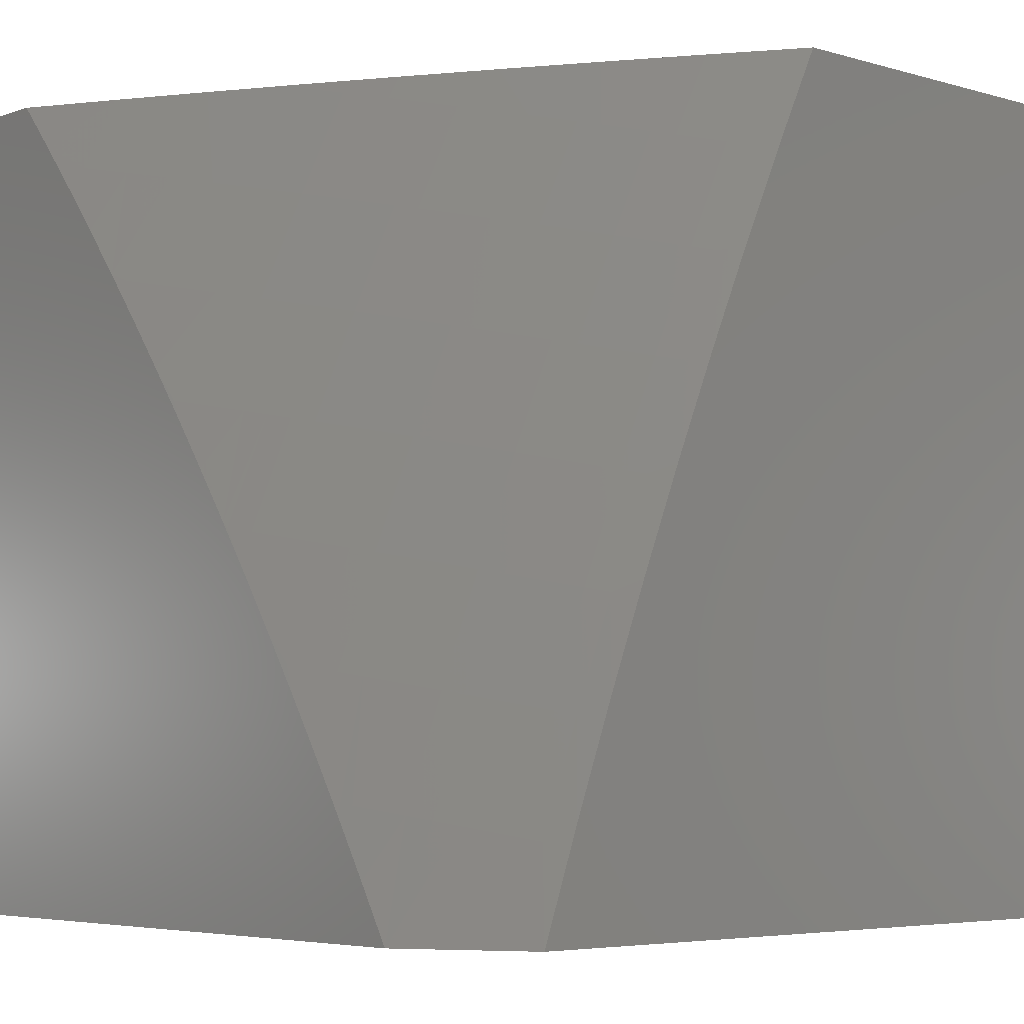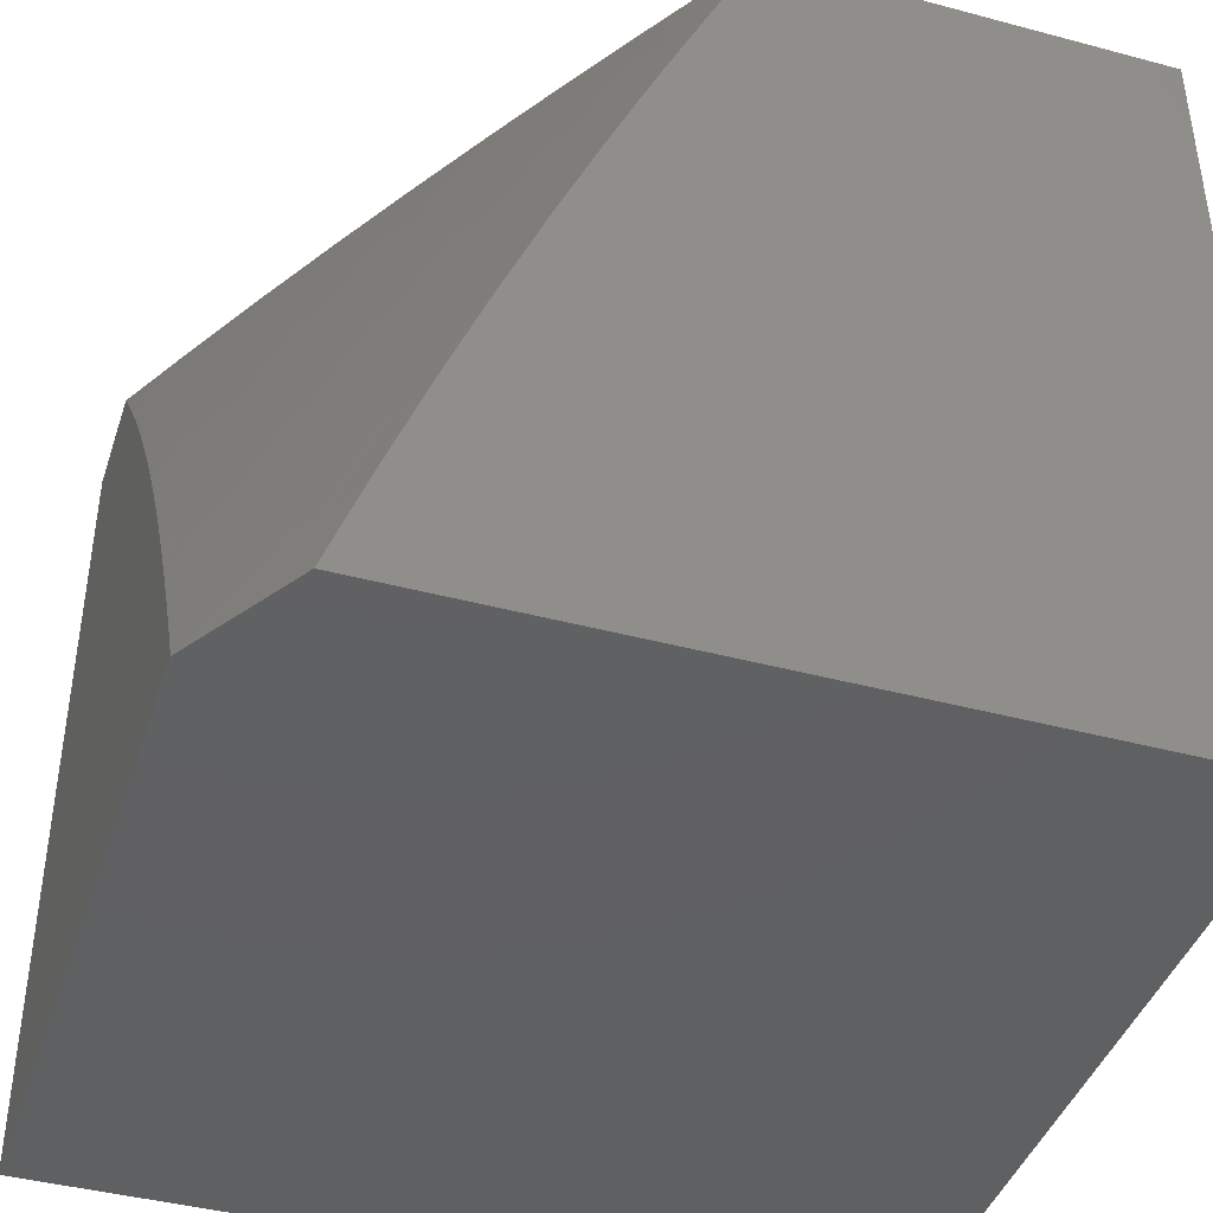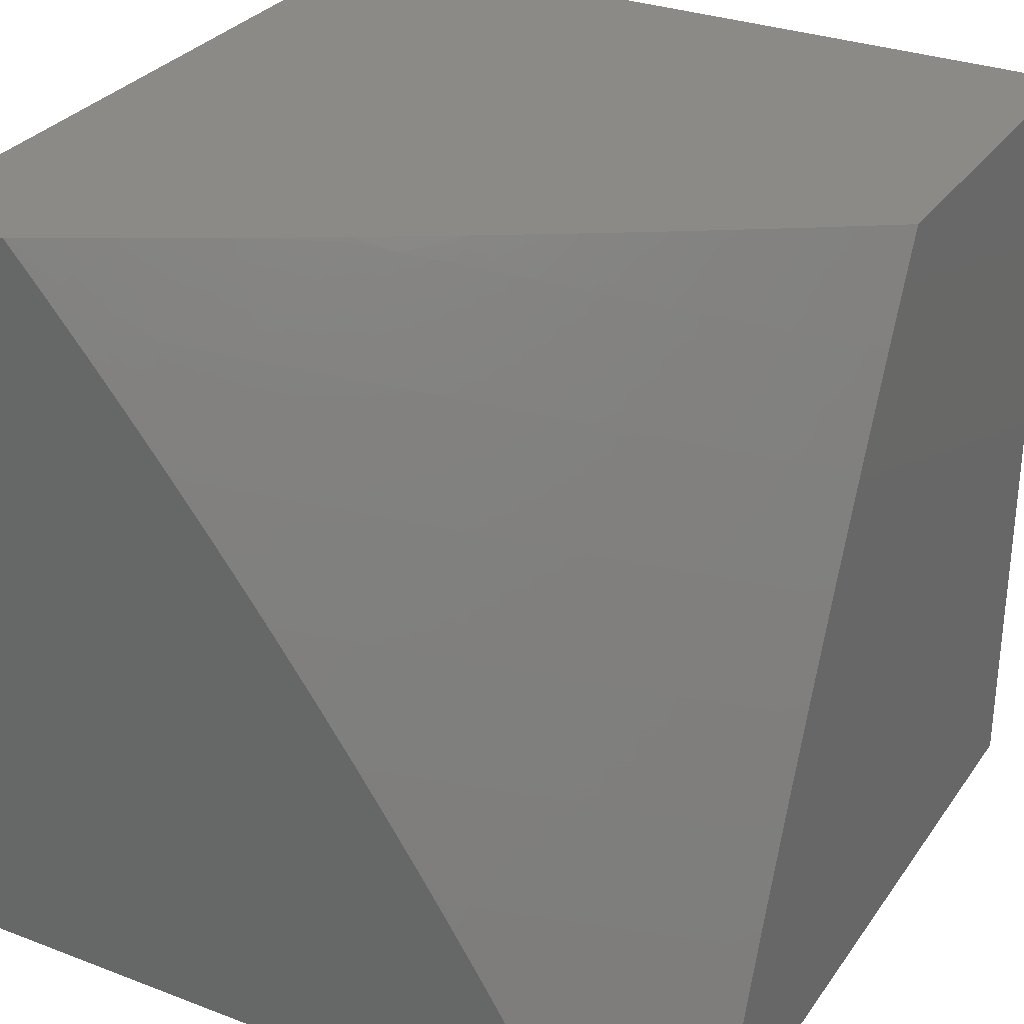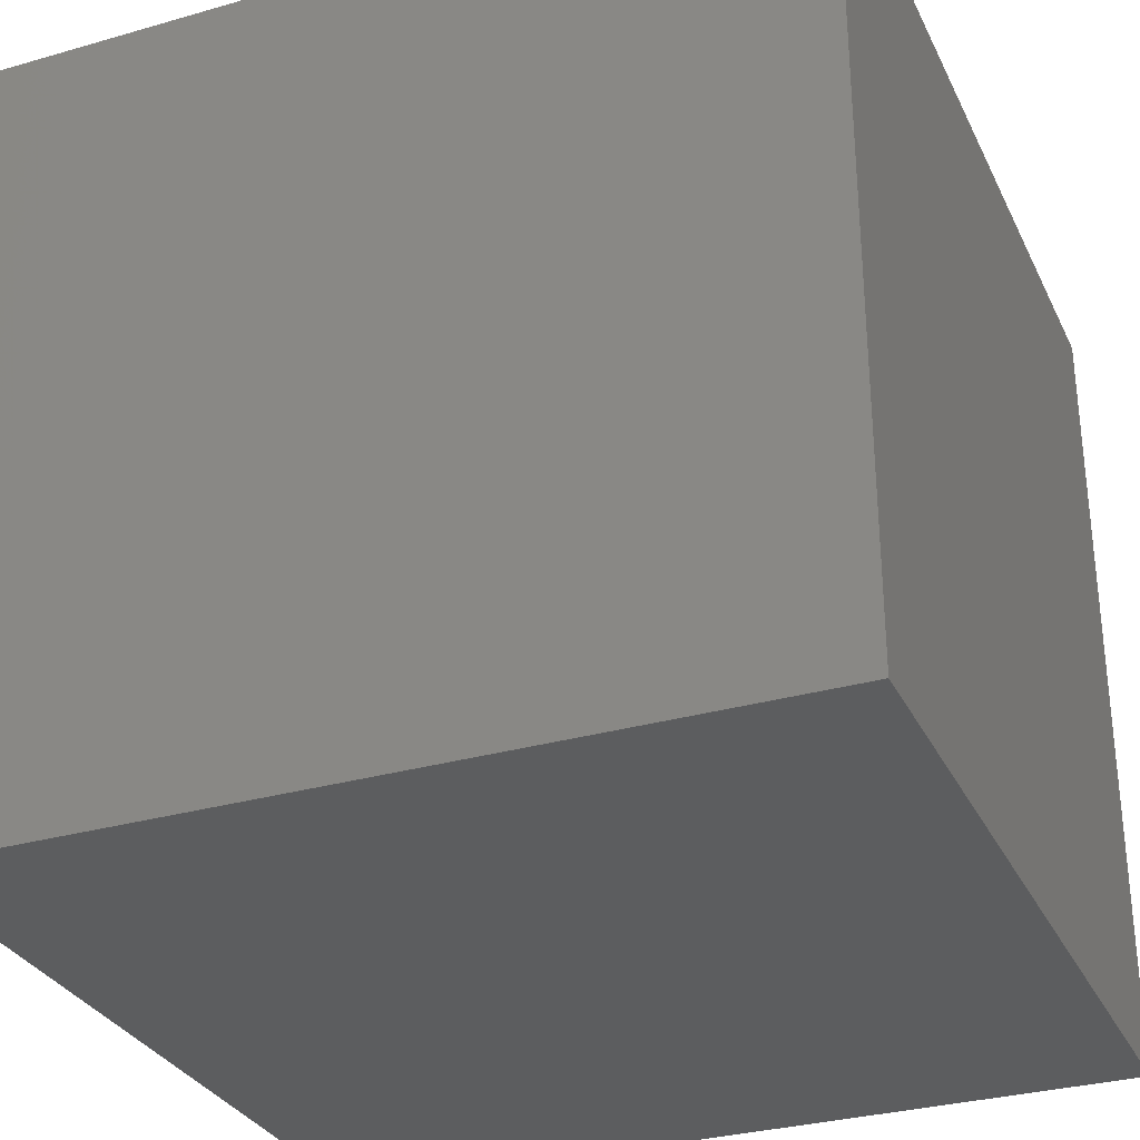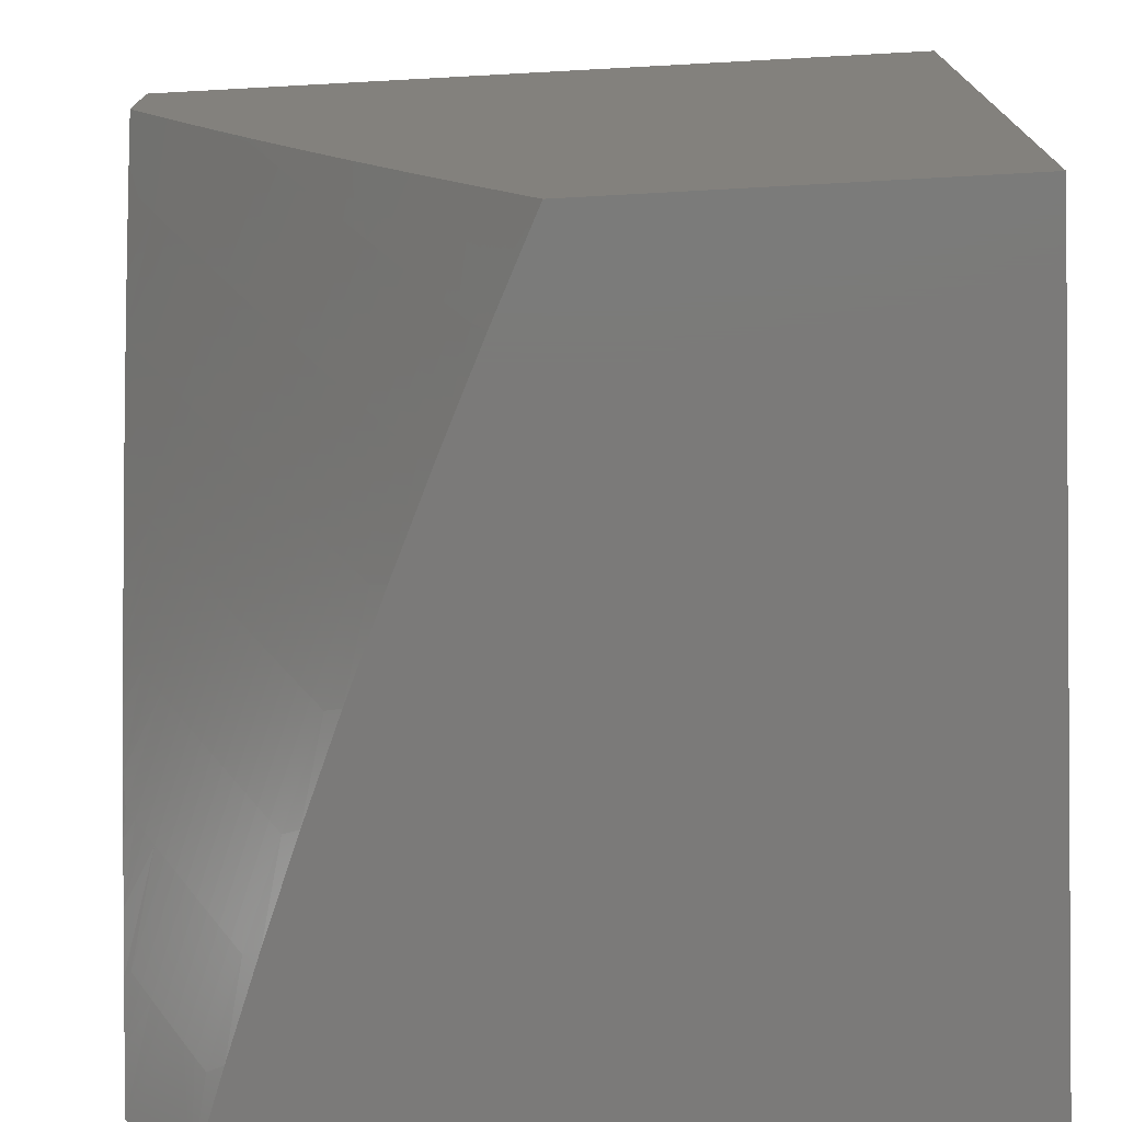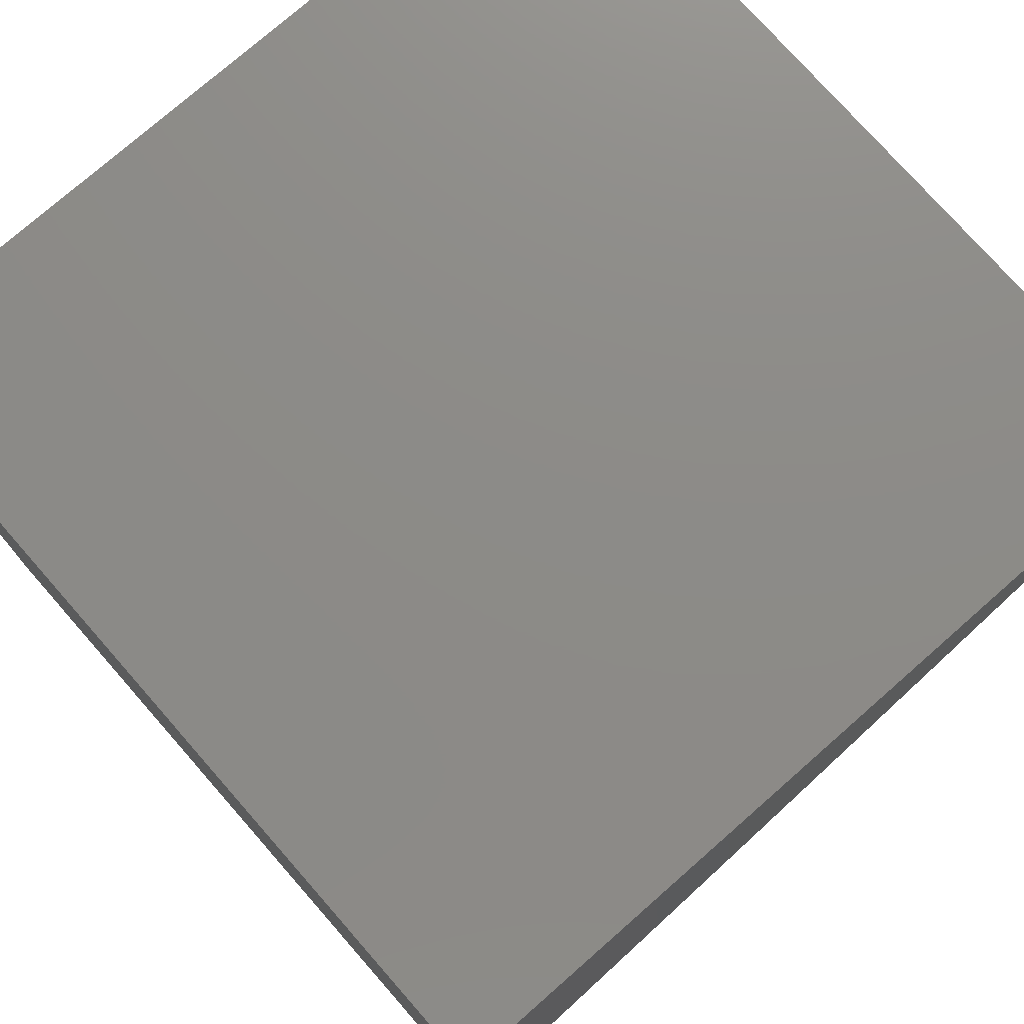
<metadata>
{"format":"stl","ext":"stl","renderer":"f3d","projection":"perspective","resolution":1024,"background":"white","views":[{"elev":-5.1,"azim":137.7,"up":"+Y"},{"elev":-42.0,"azim":162.2,"up":"+Y"},{"elev":30.4,"azim":118.8,"up":"+Y"},{"elev":-31.0,"azim":-67.7,"up":"+Y"},{"elev":-73.7,"azim":-176.9,"up":"+Z"},{"elev":76.0,"azim":48.7,"up":"+Z"}]}
</metadata>
<code>
# stl→obj: 157 verts, 310 faces
v 8.865 3.128 -6
v 8.889 3.108 -5.974
v 8.911 3 -6
v 8.903 3.113 -5.948
v 8.918 3.118 -5.922
v 8.869 3.248 -5.922
v 8.884 3.254 -5.895
v 8.833 3.383 -5.895
v 8.847 3.389 -5.869
v 8.794 3.519 -5.869
v 8.808 3.524 -5.843
v 8.752 3.654 -5.843
v 8.766 3.659 -5.816
v 8.709 3.789 -5.816
v 8.722 3.795 -5.79
v 8.662 3.924 -5.79
v 8.676 3.93 -5.764
v 8.625 4 -5.792
v 8.691 4 -5.686
v 8.84 3.238 -5.974
v 8.817 3.255 -6
v 8.79 3.367 -5.974
v 8.767 3.381 -6
v 8.737 3.496 -5.974
v 8.715 3.506 -6
v 8.682 3.624 -5.974
v 8.662 3.631 -6
v 8.625 3.752 -5.974
v 8.606 3.755 -6
v 8.565 3.88 -5.974
v 8.549 3.878 -6
v 8.49 4 -6
v 8.558 4 -5.896
v 8.579 3.886 -5.948
v 8.639 3.758 -5.948
v 8.696 3.63 -5.948
v 8.751 3.501 -5.948
v 8.804 3.372 -5.948
v 8.855 3.243 -5.948
v 8.621 3.905 -5.869
v 8.607 3.899 -5.895
v 8.593 3.892 -5.922
v 8.653 3.764 -5.922
v 8.755 4 -5.58
v 8.743 3.96 -5.631
v 8.73 3.954 -5.658
v 8.717 3.948 -5.684
v 8.777 3.818 -5.684
v 8.763 3.812 -5.711
v 8.821 3.682 -5.711
v 8.808 3.677 -5.737
v 8.863 3.546 -5.737
v 8.85 3.541 -5.764
v 8.903 3.41 -5.764
v 8.889 3.405 -5.79
v 8.94 3.274 -5.79
v 8.926 3.269 -5.816
v 8.975 3.138 -5.816
v 8.961 3.133 -5.843
v 9 3.066 -5.819
v 9 3 -5.857
v 8.818 4 -5.473
v 8.796 3.984 -5.525
v 8.783 3.978 -5.551
v 8.769 3.972 -5.578
v 8.83 3.842 -5.578
v 8.817 3.836 -5.605
v 8.875 3.705 -5.605
v 8.862 3.699 -5.631
v 8.918 3.568 -5.631
v 8.904 3.563 -5.658
v 8.958 3.432 -5.658
v 8.945 3.426 -5.684
v 9 3.327 -5.657
v 8.996 3.295 -5.684
v 9 3.263 -5.698
v 8.982 3.29 -5.711
v 9 3.198 -5.739
v 8.968 3.285 -5.737
v 8.954 3.279 -5.764
v 8.917 3.416 -5.737
v 8.821 3.996 -5.471
v 8.88 4 -5.366
v 8.908 3.875 -5.418
v 8.933 3.887 -5.364
v 8.967 3.743 -5.418
v 8.993 3.754 -5.364
v 9 3.703 -5.391
v 9 3.763 -5.344
v 8.959 3.897 -5.31
v 8.941 4 -5.258
v 9 4 -5.149
v 9 3.942 -5.198
v 8.983 3.908 -5.257
v 9 3.823 -5.296
v 9 3.883 -5.247
v 9 3.641 -5.437
v 8.941 3.732 -5.471
v 8.882 3.864 -5.471
v 8.856 3.853 -5.525
v 8.843 3.847 -5.551
v 8.998 3.6 -5.471
v 9 3.58 -5.482
v 8.971 3.59 -5.525
v 9 3.517 -5.527
v 8.958 3.584 -5.551
v 9 3.454 -5.571
v 8.945 3.579 -5.578
v 8.999 3.447 -5.578
v 8.985 3.442 -5.605
v 9 3.391 -5.614
v 8.972 3.437 -5.631
v 9 3.132 -5.779
v 8.989 3.143 -5.79
v 8.932 3.123 -5.895
v 8.947 3.128 -5.869
v 8.898 3.259 -5.869
v 8.912 3.264 -5.843
v 8.861 3.394 -5.843
v 8.875 3.4 -5.816
v 8.822 3.53 -5.816
v 8.836 3.535 -5.79
v 8.78 3.665 -5.79
v 8.794 3.671 -5.764
v 8.736 3.801 -5.764
v 8.75 3.807 -5.737
v 8.69 3.936 -5.737
v 8.703 3.942 -5.711
v 8.818 3.378 -5.922
v 8.765 3.507 -5.922
v 8.71 3.636 -5.922
v 8.931 3.421 -5.711
v 8.877 3.552 -5.711
v 8.78 3.513 -5.895
v 8.738 3.648 -5.869
v 8.695 3.783 -5.843
v 8.649 3.917 -5.816
v 8.891 3.557 -5.684
v 8.848 3.694 -5.658
v 8.804 3.83 -5.631
v 8.756 3.966 -5.605
v 8.931 3.574 -5.605
v 8.724 3.642 -5.895
v 8.667 3.771 -5.895
v 8.835 3.688 -5.684
v 8.889 3.711 -5.578
v 8.902 3.716 -5.551
v 8.915 3.722 -5.525
v 8.681 3.777 -5.869
v 8.635 3.911 -5.843
v 8.79 3.824 -5.658
v 9 4 -5
v 8 4 -5
v 8 4 -6
v 8 3 -6
v 9 3 -5
v 8 3 -5
f 1 2 3
f 3 2 4
f 3 4 5
f 5 4 6
f 5 6 7
f 7 6 8
f 7 8 9
f 9 8 10
f 9 10 11
f 11 10 12
f 11 12 13
f 13 12 14
f 13 14 15
f 15 14 16
f 15 16 17
f 17 16 18
f 17 18 19
f 2 1 20
f 20 1 21
f 20 21 22
f 22 21 23
f 22 23 24
f 24 23 25
f 24 25 26
f 26 25 27
f 26 27 28
f 28 27 29
f 28 29 30
f 30 29 31
f 30 31 32
f 32 33 30
f 30 33 34
f 30 34 28
f 28 34 35
f 28 35 26
f 26 35 36
f 26 36 24
f 24 36 37
f 24 37 22
f 22 37 38
f 22 38 20
f 20 38 39
f 20 39 2
f 2 39 4
f 18 40 33
f 33 40 41
f 33 41 42
f 42 41 43
f 42 43 35
f 35 43 36
f 44 45 19
f 19 45 46
f 19 46 47
f 47 46 48
f 47 48 49
f 49 48 50
f 49 50 51
f 51 50 52
f 51 52 53
f 53 52 54
f 53 54 55
f 55 54 56
f 55 56 57
f 57 56 58
f 57 58 59
f 59 58 60
f 59 60 61
f 62 63 44
f 44 63 64
f 44 64 65
f 65 64 66
f 65 66 67
f 67 66 68
f 67 68 69
f 69 68 70
f 69 70 71
f 71 70 72
f 71 72 73
f 73 72 74
f 73 74 75
f 75 74 76
f 75 76 77
f 77 76 78
f 77 78 79
f 79 78 80
f 79 80 81
f 81 80 54
f 81 54 52
f 63 62 82
f 82 62 83
f 82 83 84
f 84 83 85
f 84 85 86
f 86 85 87
f 86 87 88
f 88 87 89
f 89 87 85
f 89 85 90
f 90 85 83
f 90 83 91
f 92 93 91
f 91 93 94
f 91 94 90
f 90 94 95
f 90 95 89
f 93 96 94
f 94 96 95
f 88 97 86
f 86 97 98
f 86 98 84
f 84 98 99
f 84 99 82
f 82 99 100
f 82 100 63
f 63 100 101
f 63 101 64
f 64 101 66
f 98 97 102
f 102 97 103
f 102 103 104
f 104 103 105
f 104 105 106
f 106 105 107
f 106 107 108
f 108 107 109
f 108 109 110
f 110 109 111
f 110 111 112
f 112 111 74
f 112 74 72
f 107 111 109
f 78 113 80
f 80 113 114
f 80 114 56
f 56 114 58
f 113 60 114
f 114 60 58
f 3 5 61
f 61 5 115
f 61 115 116
f 116 115 117
f 116 117 118
f 118 117 119
f 118 119 120
f 120 119 121
f 120 121 122
f 122 121 123
f 122 123 124
f 124 123 125
f 124 125 126
f 126 125 127
f 126 127 128
f 128 127 19
f 128 19 47
f 6 4 39
f 59 61 116
f 117 115 7
f 7 115 5
f 57 59 118
f 118 59 116
f 6 39 129
f 129 39 38
f 129 38 130
f 130 38 37
f 130 37 131
f 131 37 36
f 131 36 43
f 119 117 9
f 9 117 7
f 55 57 120
f 120 57 118
f 54 80 56
f 73 75 77
f 77 79 132
f 132 79 81
f 132 81 133
f 133 81 52
f 133 52 50
f 6 129 8
f 8 129 134
f 8 134 10
f 10 134 135
f 10 135 12
f 12 135 136
f 12 136 14
f 14 136 137
f 14 137 16
f 16 137 18
f 134 129 130
f 121 119 11
f 11 119 9
f 53 55 122
f 122 55 120
f 77 132 73
f 73 132 138
f 73 138 71
f 71 138 139
f 71 139 69
f 69 139 140
f 69 140 67
f 67 140 141
f 67 141 65
f 65 141 44
f 138 132 133
f 72 70 112
f 112 70 142
f 112 142 110
f 110 142 108
f 134 130 143
f 143 130 131
f 143 131 144
f 144 131 43
f 144 43 41
f 123 121 13
f 13 121 11
f 51 53 124
f 124 53 122
f 138 133 145
f 145 133 50
f 145 50 48
f 70 68 142
f 142 68 146
f 142 146 108
f 108 146 147
f 108 147 106
f 106 147 148
f 106 148 104
f 104 148 98
f 104 98 102
f 134 143 135
f 135 143 149
f 135 149 136
f 136 149 150
f 136 150 137
f 137 150 18
f 149 143 144
f 125 123 15
f 15 123 13
f 49 51 126
f 126 51 124
f 138 145 139
f 139 145 151
f 139 151 140
f 140 151 45
f 140 45 141
f 141 45 44
f 151 145 48
f 68 66 146
f 146 66 101
f 146 101 147
f 147 101 100
f 147 100 148
f 148 100 99
f 148 99 98
f 42 35 34
f 41 40 144
f 144 40 149
f 127 125 17
f 17 125 15
f 47 49 128
f 128 49 126
f 45 151 46
f 46 151 48
f 33 42 34
f 18 150 40
f 40 150 149
f 19 127 17
f 92 91 152
f 152 91 153
f 153 91 83
f 153 83 62
f 62 44 153
f 153 44 19
f 153 19 18
f 153 18 154
f 154 18 33
f 154 33 32
f 32 31 154
f 154 31 29
f 154 29 155
f 155 29 27
f 155 27 25
f 25 23 155
f 155 23 21
f 155 21 1
f 1 3 155
f 152 153 156
f 156 153 157
f 3 61 155
f 155 61 157
f 157 61 156
f 153 154 157
f 157 154 155
f 61 60 156
f 156 60 113
f 156 113 78
f 78 76 156
f 156 76 74
f 156 74 111
f 111 107 156
f 156 107 105
f 156 105 103
f 103 97 156
f 156 97 88
f 156 88 89
f 89 95 156
f 156 95 152
f 152 95 96
f 152 96 93
f 93 92 152

</code>
